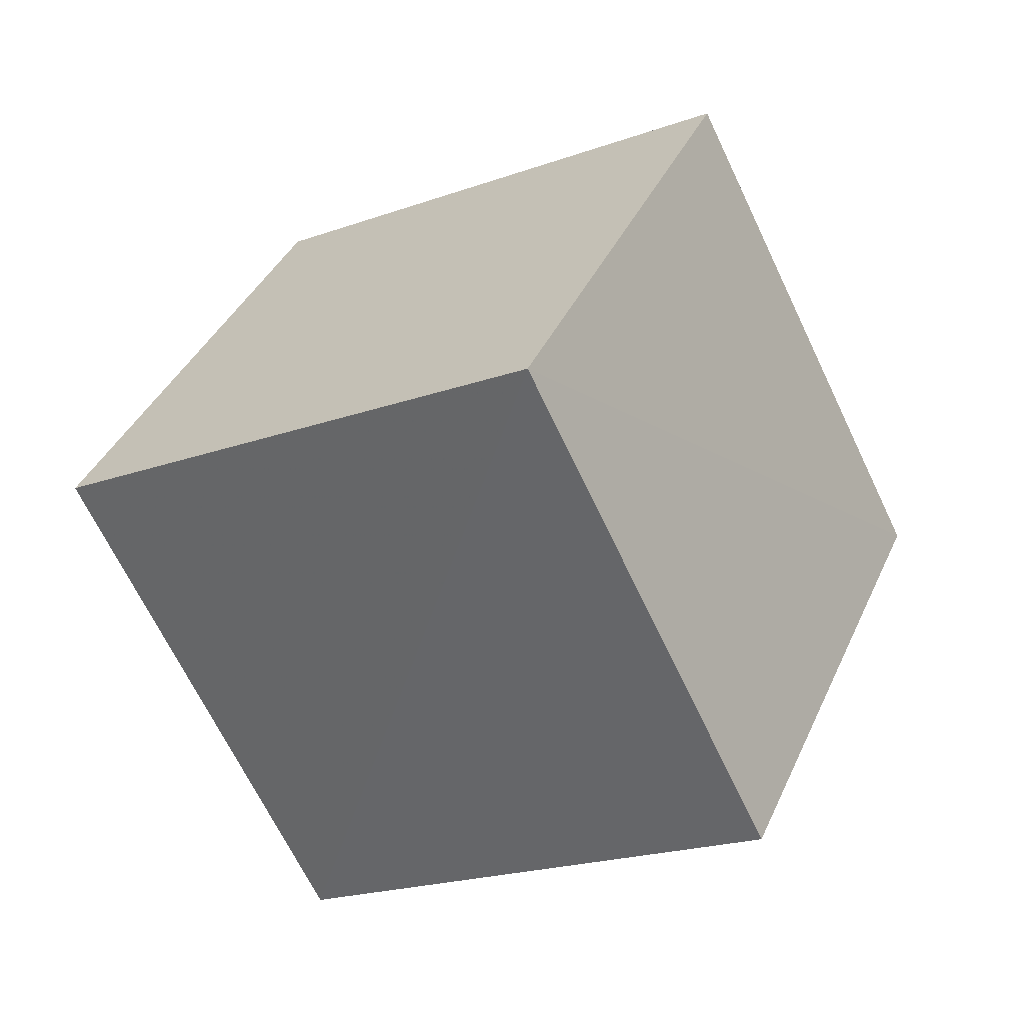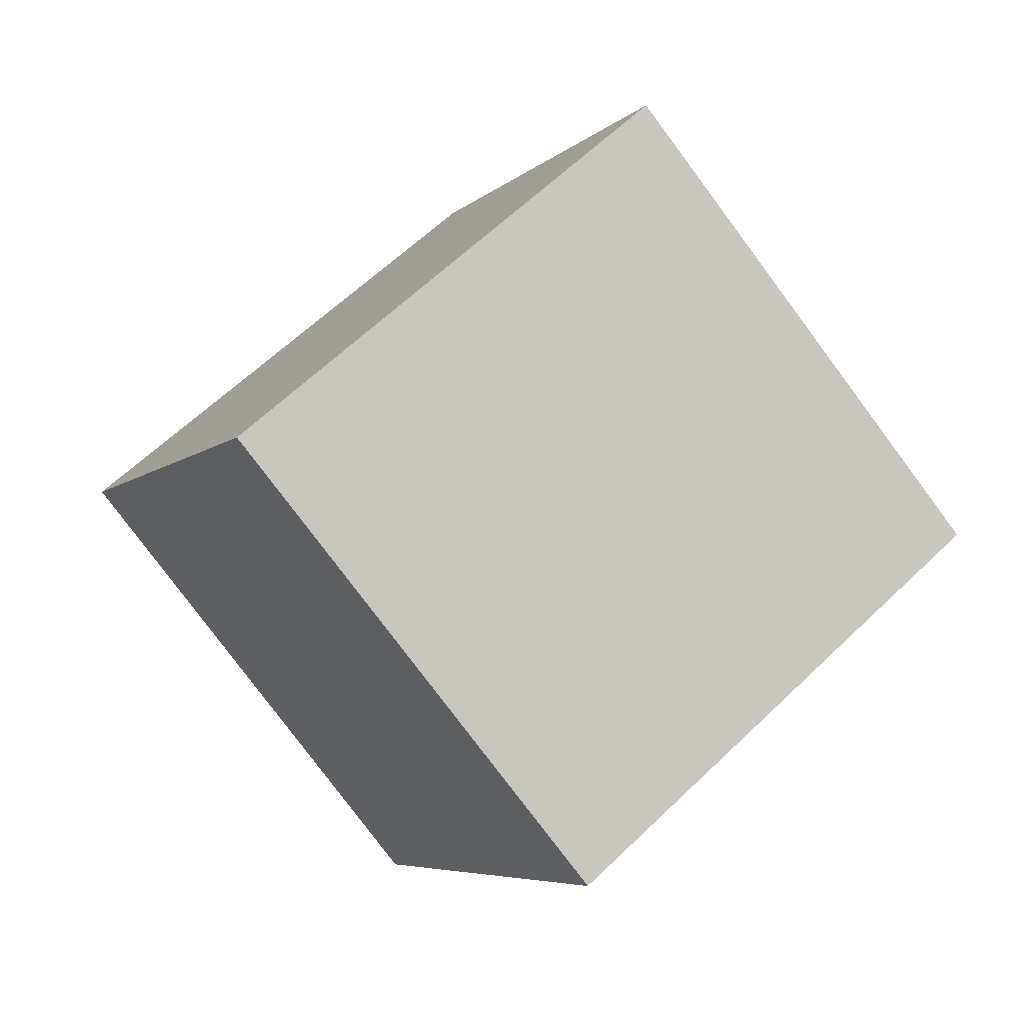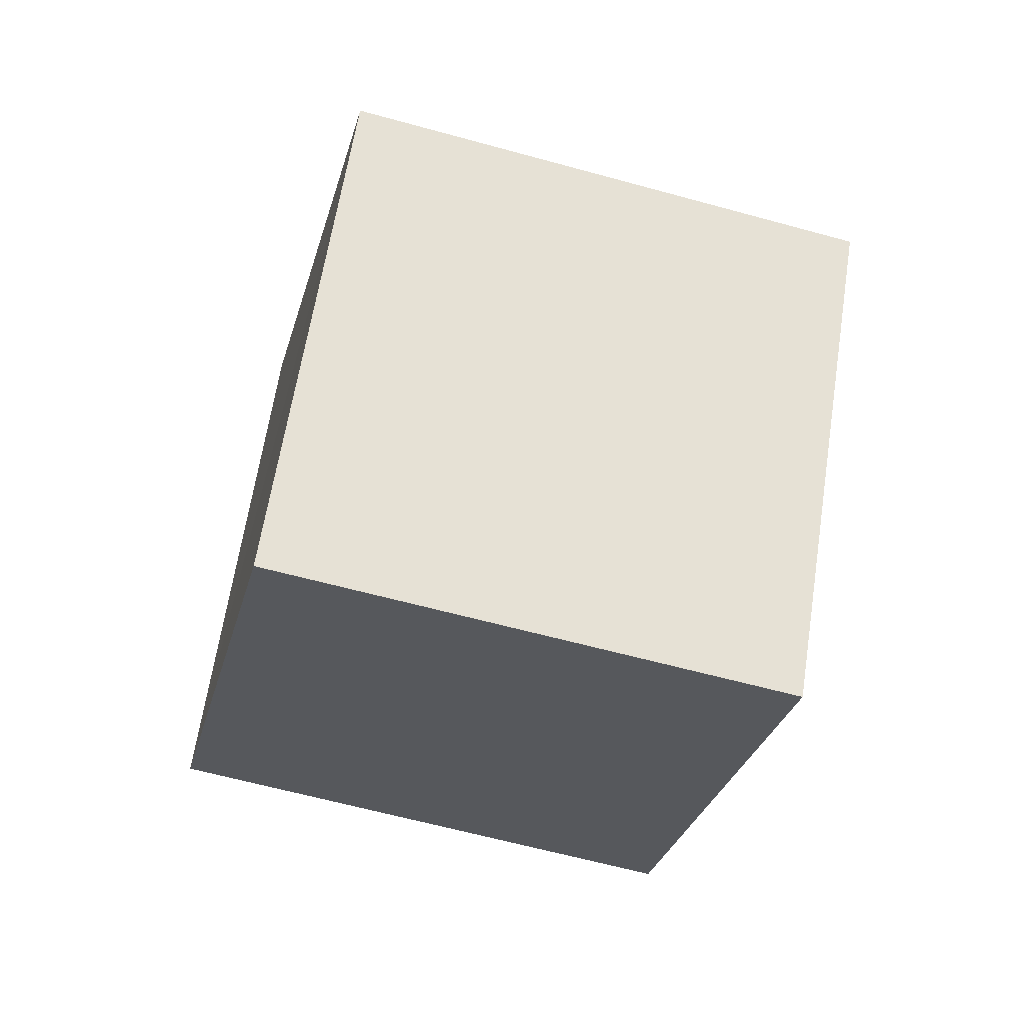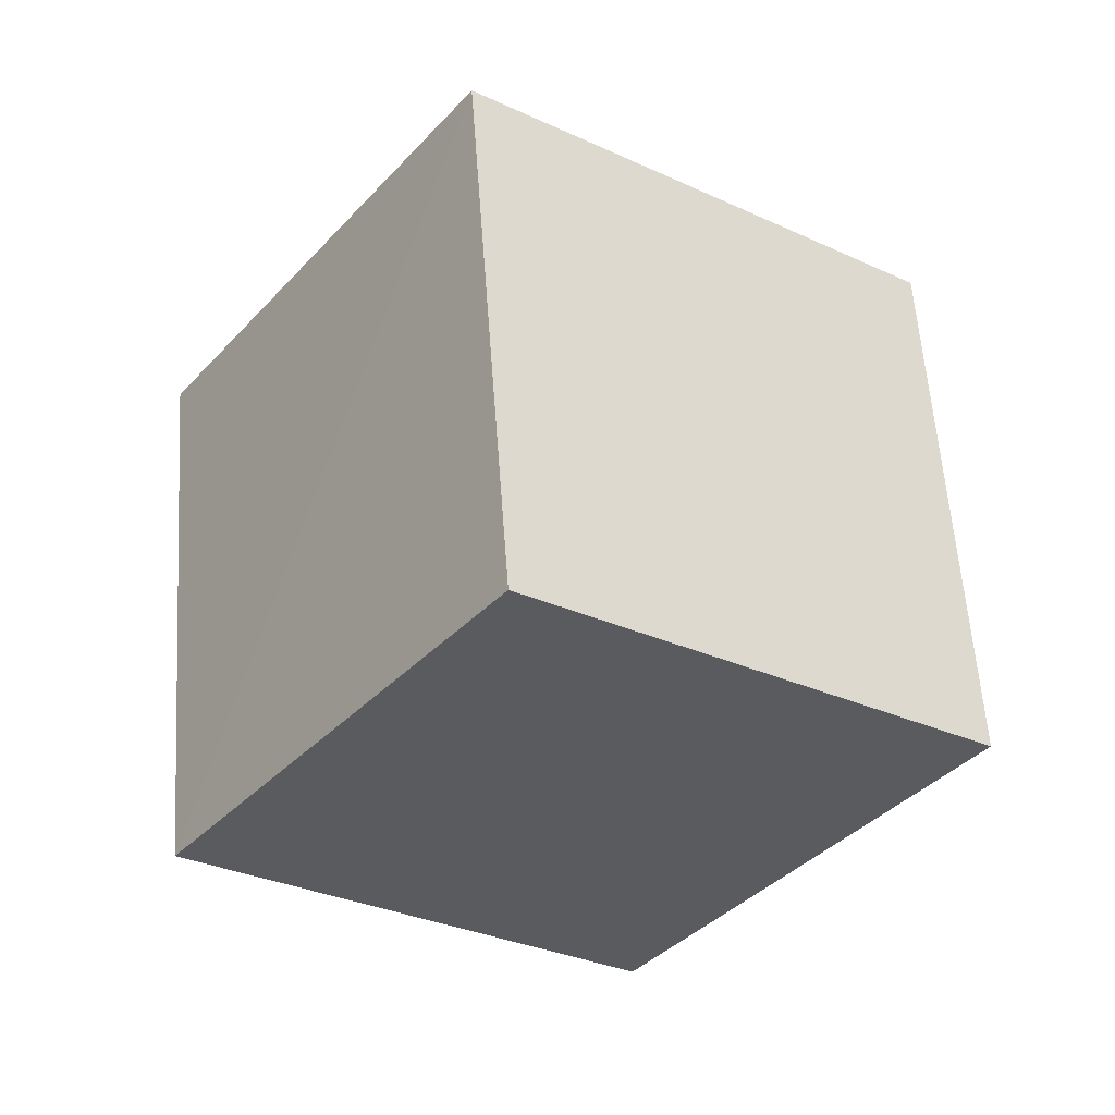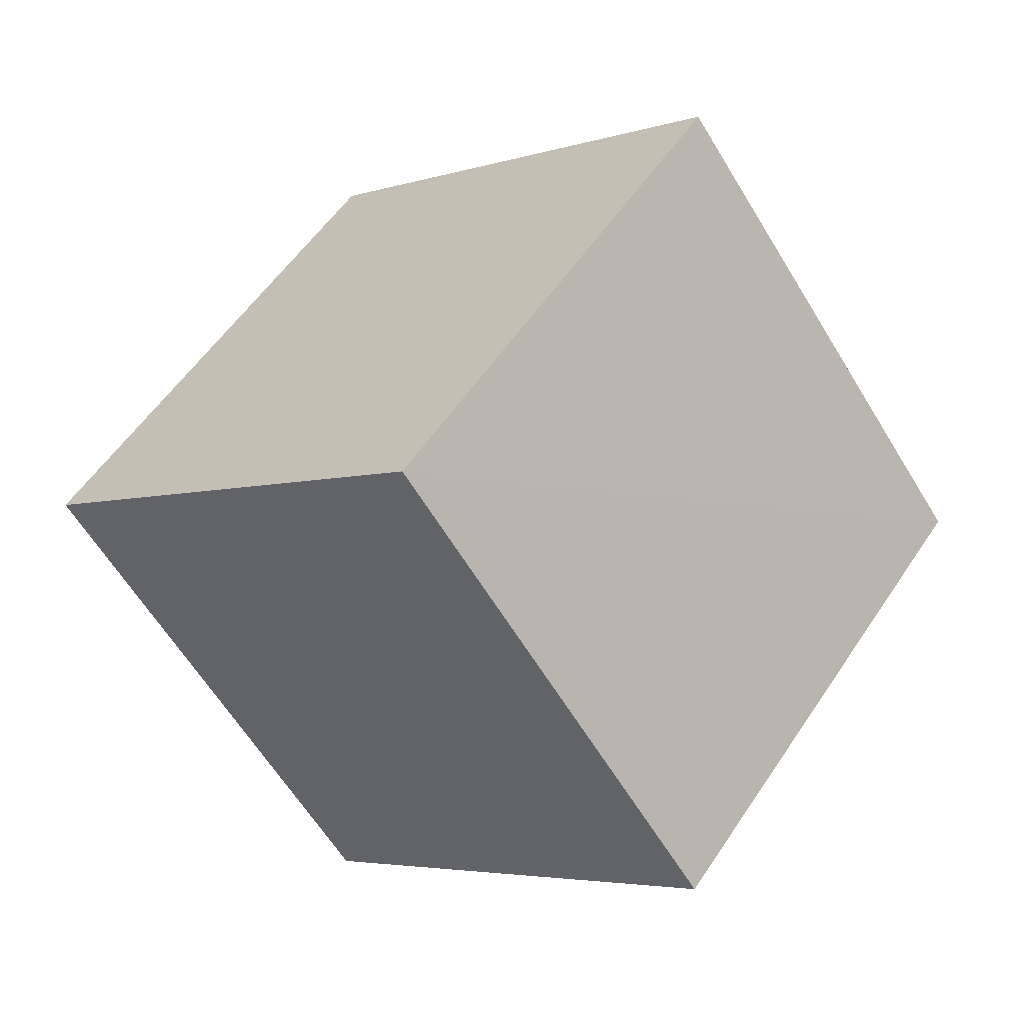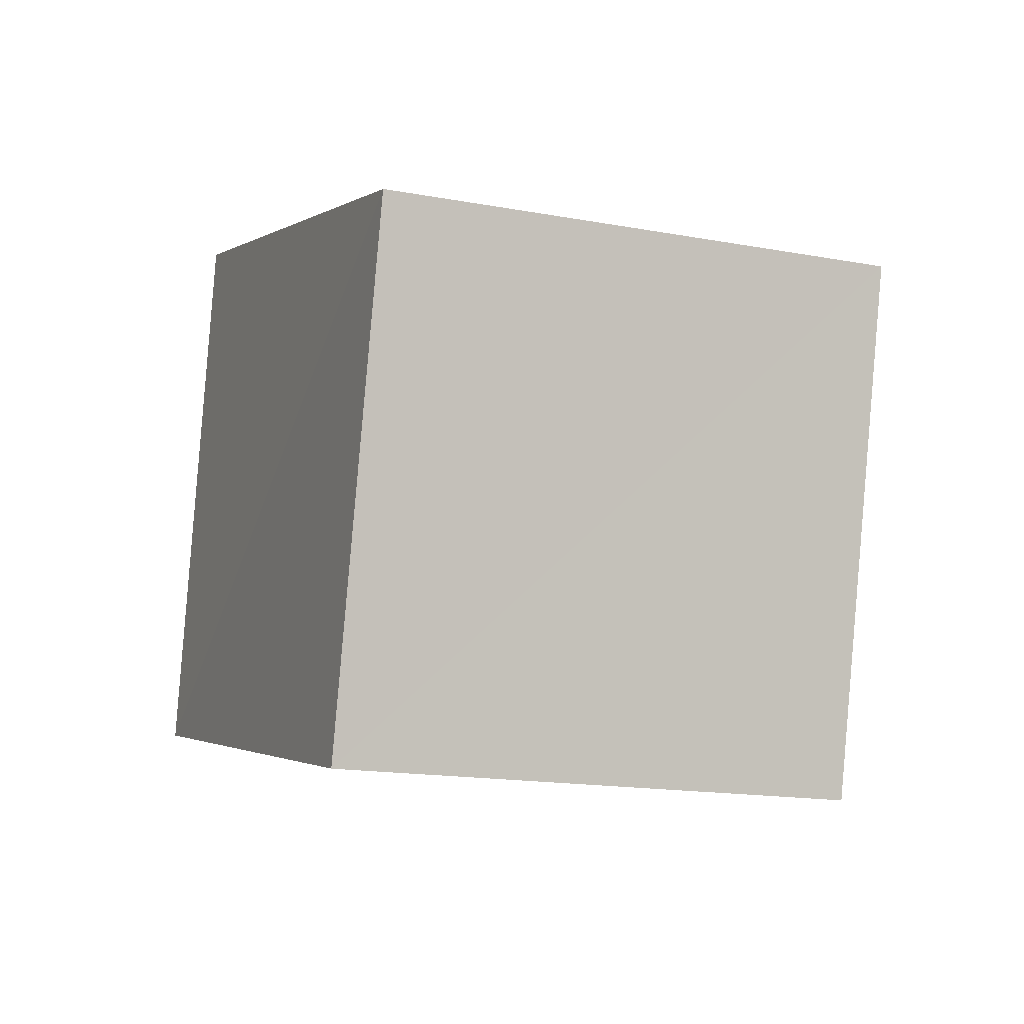
<metadata>
{"format":"obj","ext":"obj","renderer":"f3d","projection":"perspective","resolution":1024,"background":"white","views":[{"elev":-2.2,"azim":-163.8,"up":"+Y"},{"elev":-65.8,"azim":-68.9,"up":"+Y"},{"elev":29.6,"azim":170.0,"up":"+Z"},{"elev":47.0,"azim":70.1,"up":"+Y"},{"elev":9.4,"azim":-149.7,"up":"+Y"},{"elev":-39.5,"azim":142.5,"up":"+Y"}]}
</metadata>
<code>
v  1.673  1.3  2.414
v  0.725  1.467  2.14
v  1.021  2.277  1.625
v  1.973  2.102  1.894
v  1.808  0.7325  1.602
v  0.8622  0.9005  1.326
v  1.152  1.709  0.8109
v  2.099  1.537  1.083
f 3 1 2
f 5 7 6
f 1 3 4
f 1 6 2
f 7 5 8
f 2 7 3
f 6 1 5
f 3 8 4
f 7 2 6
f 1 8 5
f 8 3 7
f 8 1 4

</code>
